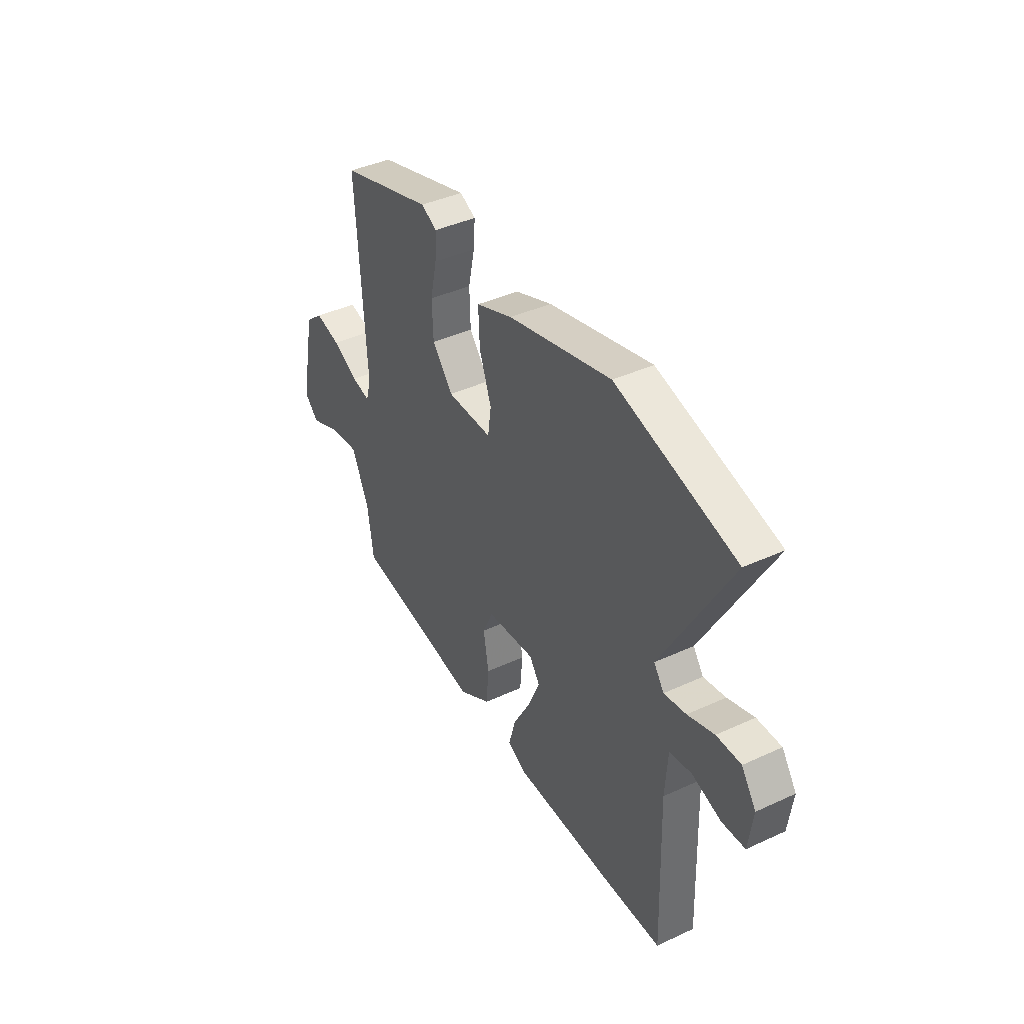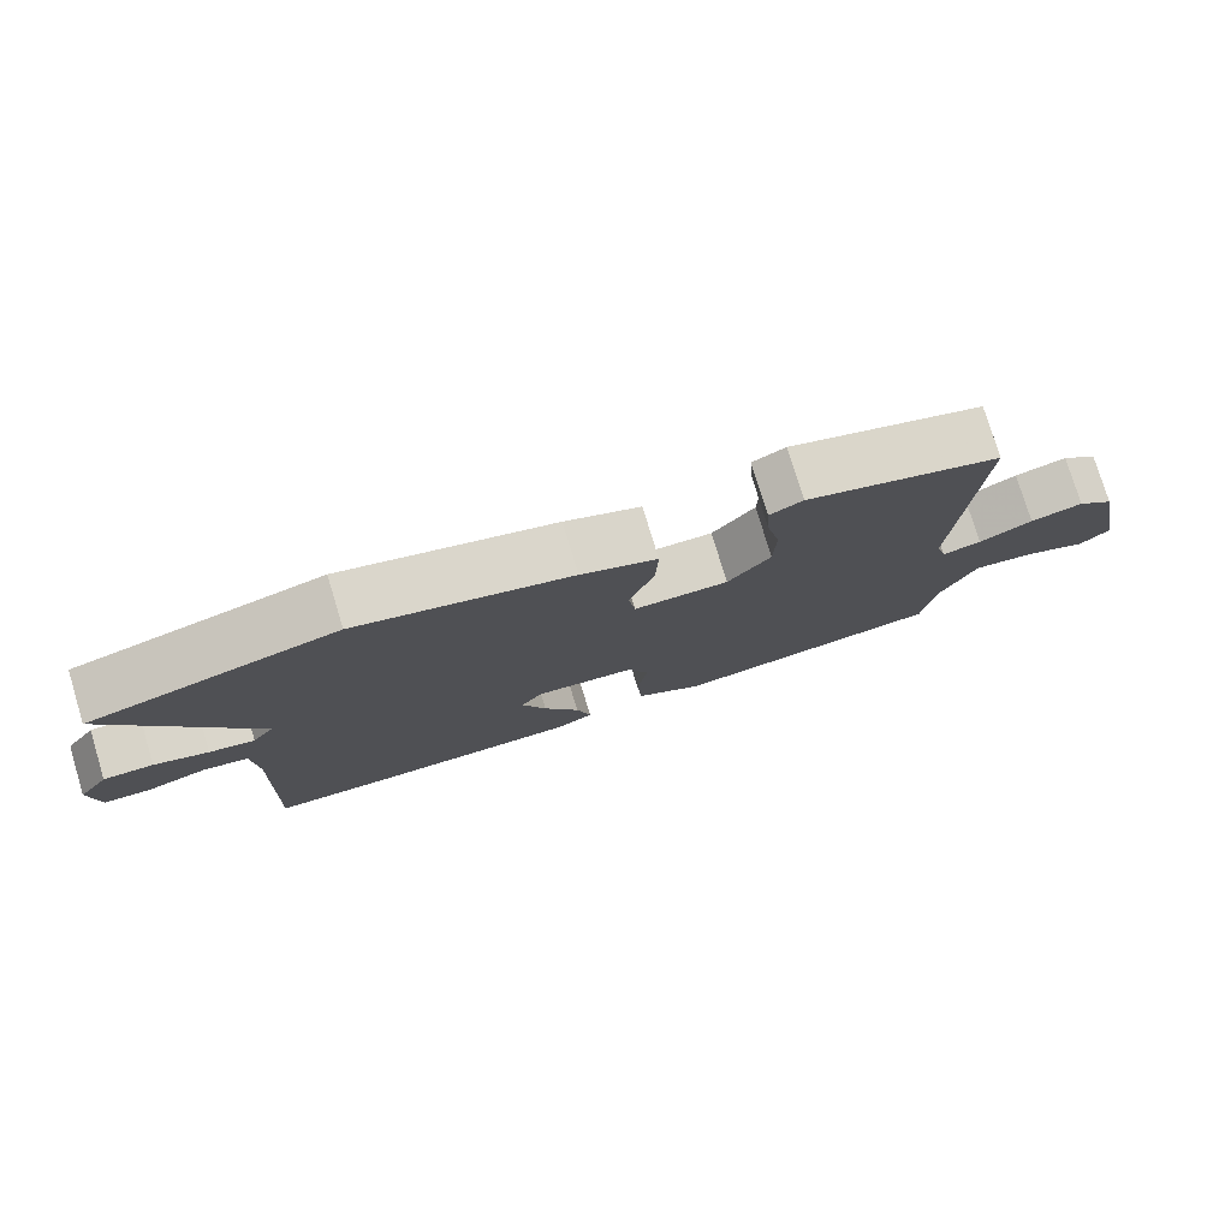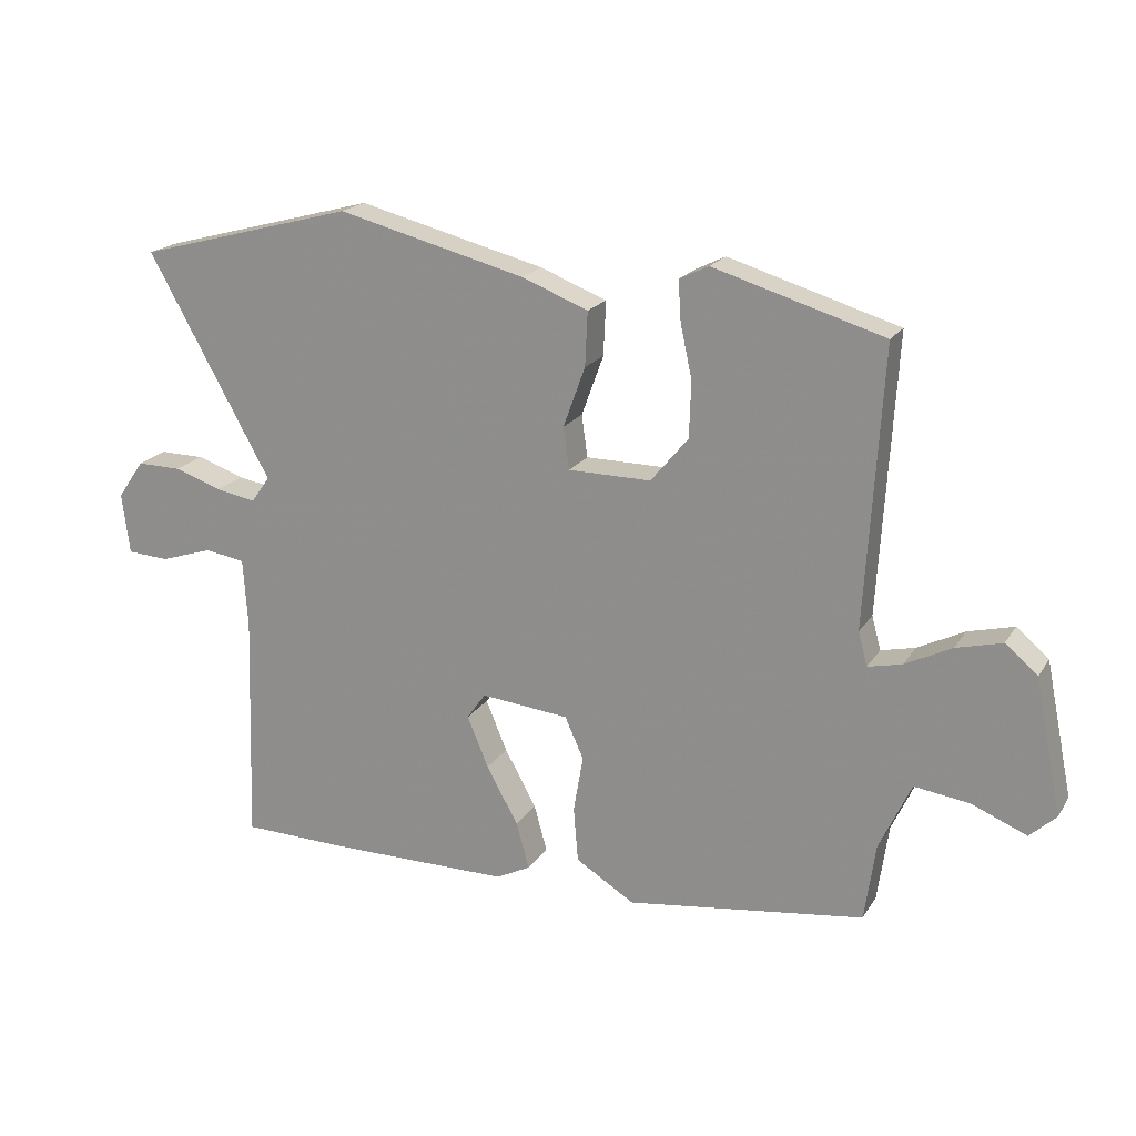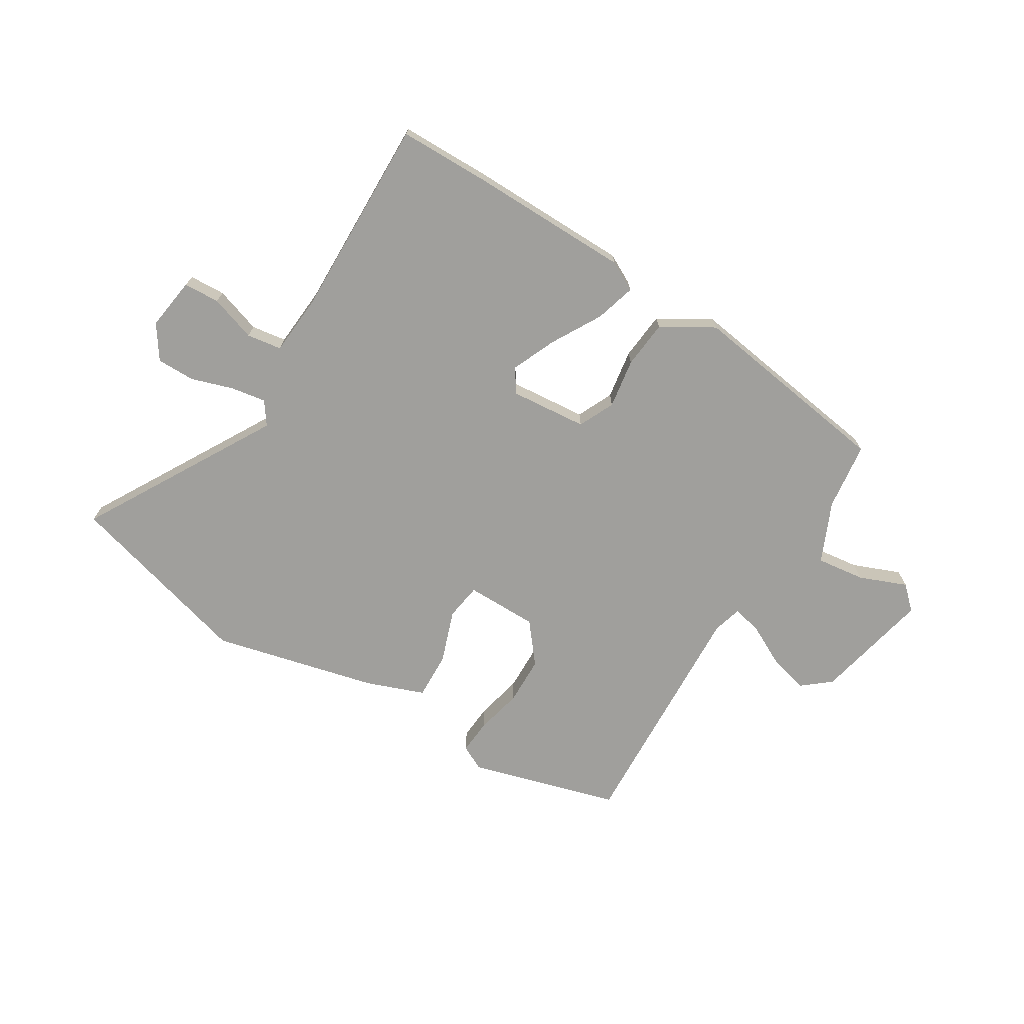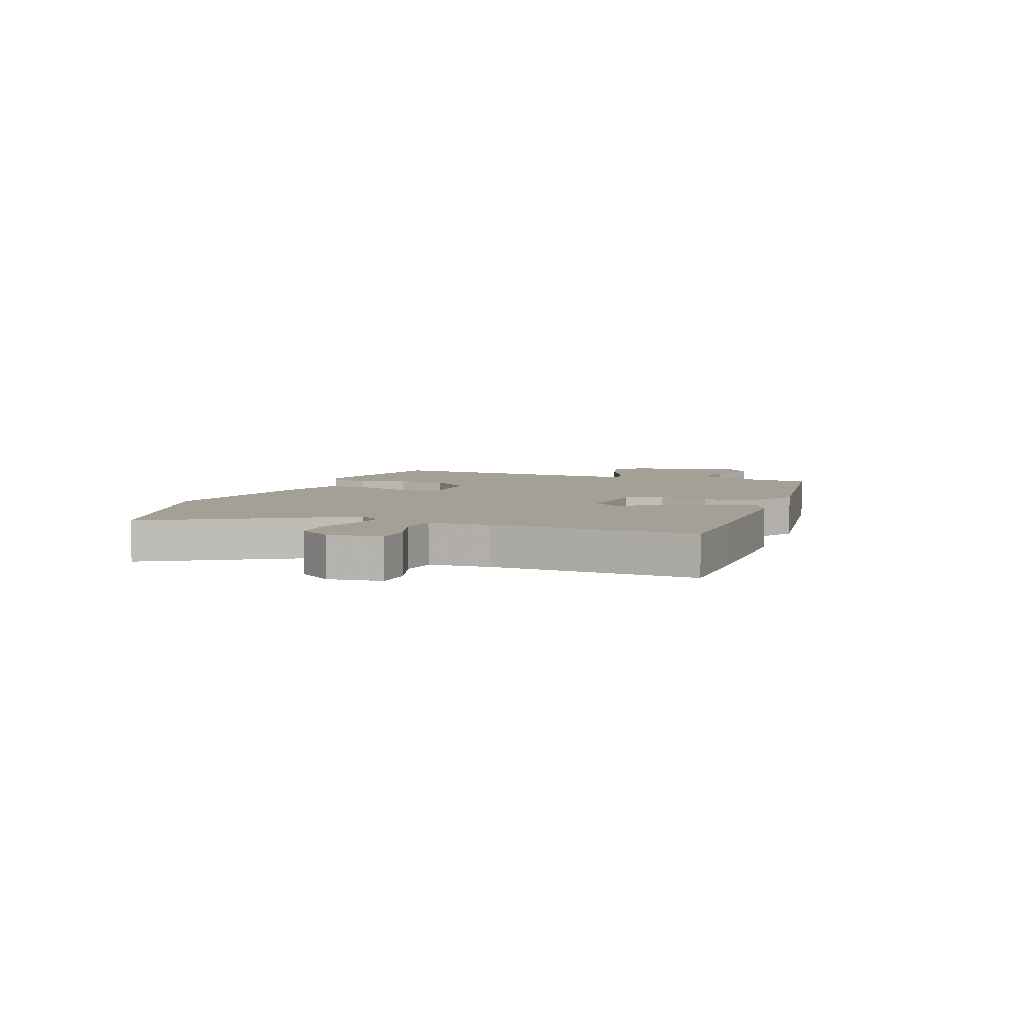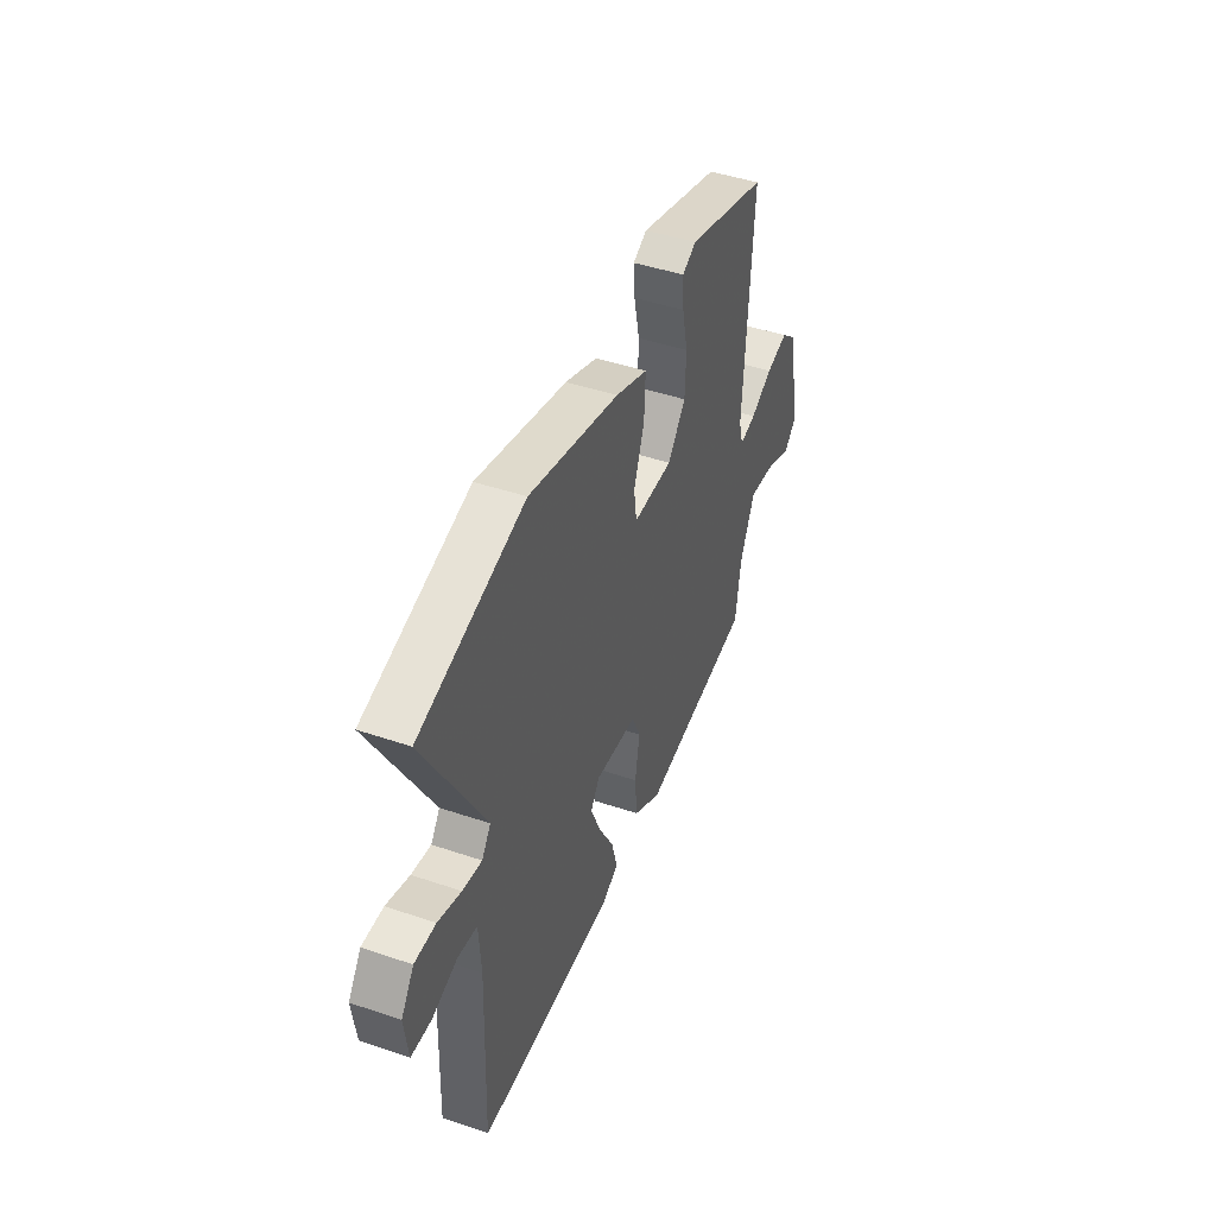
<metadata>
{"format":"obj","ext":"obj","renderer":"f3d","projection":"perspective","resolution":1024,"background":"white","views":[{"elev":40.9,"azim":60.6,"up":"+Z"},{"elev":77.3,"azim":163.1,"up":"+Z"},{"elev":19.4,"azim":-157.0,"up":"+Z"},{"elev":-71.2,"azim":147.8,"up":"+Y"},{"elev":5.7,"azim":110.1,"up":"+Y"},{"elev":45.1,"azim":111.4,"up":"+Z"}]}
</metadata>
<code>
v 0.341 0.07 0.542
v 0.677 0.07 0.453
v 0.487 0.07 0.111
v 0.516 0.07 0.071
v 0.578 0.07 0.082
v 0.652 0.07 0.107
v 0.72 0.07 0.108
v 0.761 0.07 0.049
v 0.749 0.07 -0.045
v 0.685 0.07 -0.049
v 0.603 0.07 -0.023
v 0.541 0.07 -0.033
v 0.534 0.07 -0.141
v 0.546 0.07 -0.499
v 0.385 0.07 -0.503
v 0.099 0.07 -0.503
v 0.046 0.07 -0.476
v 0.066 0.07 -0.404
v 0.115 0.07 -0.315
v 0.148 0.07 -0.236
v 0.119 0.07 -0.195
v -0.017 0.07 -0.209
v -0.046 0.07 -0.273
v -0.031 0.07 -0.361
v -0.038 0.07 -0.446
v -0.129 0.07 -0.502
v -0.497 0.07 -0.453
v -0.514 0.07 -0.333
v -0.563 0.07 -0.227
v -0.649 0.07 -0.239
v -0.733 0.07 -0.274
v -0.774 0.07 -0.236
v -0.732 0.07 -0.029
v -0.682 0.07 0.013
v -0.611 0.07 -0.005
v -0.539 0.07 -0.041
v -0.486 0.07 -0.053
v -0.472 0.07 -0.001
v -0.498 0.07 0.429
v -0.235 0.07 0.508
v -0.19 0.07 0.486
v -0.194 0.07 0.424
v -0.212 0.07 0.341
v -0.209 0.07 0.255
v -0.151 0.07 0.185
v -0.023 0.07 0.186
v -0.014 0.07 0.251
v -0.048 0.07 0.344
v -0.052 0.07 0.428
v 0.051 0.07 0.468
v 0.341 0 0.542
v 0.677 0 0.453
v 0.487 0 0.111
v 0.516 0 0.071
v 0.578 0 0.082
v 0.652 0 0.107
v 0.72 0 0.108
v 0.761 0 0.049
v 0.749 0 -0.045
v 0.685 0 -0.049
v 0.603 0 -0.023
v 0.541 0 -0.033
v 0.534 0 -0.141
v 0.546 0 -0.499
v 0.385 0 -0.503
v 0.099 0 -0.503
v 0.046 0 -0.476
v 0.066 0 -0.404
v 0.115 0 -0.315
v 0.148 0 -0.236
v 0.119 0 -0.195
v -0.017 0 -0.209
v -0.046 0 -0.273
v -0.031 0 -0.361
v -0.038 0 -0.446
v -0.129 0 -0.502
v -0.497 0 -0.453
v -0.514 0 -0.333
v -0.563 0 -0.227
v -0.649 0 -0.239
v -0.733 0 -0.274
v -0.774 0 -0.236
v -0.732 0 -0.029
v -0.682 0 0.013
v -0.611 0 -0.005
v -0.539 0 -0.041
v -0.486 0 -0.053
v -0.472 0 -0.001
v -0.498 0 0.429
v -0.235 0 0.508
v -0.19 0 0.486
v -0.194 0 0.424
v -0.212 0 0.341
v -0.209 0 0.255
v -0.151 0 0.185
v -0.023 0 0.186
v -0.014 0 0.251
v -0.048 0 0.344
v -0.052 0 0.428
v 0.051 0 0.468
f 1 2 3
f 50 1 3
f 49 50 3
f 48 49 3
f 47 48 3
f 46 47 3 4
f 45 46 4
f 41 42 43
f 40 41 43
f 39 40 43
f 38 39 43
f 37 38 43 44
f 34 35 36
f 33 34 36
f 32 33 36
f 31 32 36
f 30 31 36
f 29 30 36 37
f 37 44 45
f 29 37 45
f 28 29 45
f 27 28 45
f 26 27 45
f 25 26 45
f 24 25 45
f 23 24 45
f 17 18 19
f 16 17 19
f 15 16 19
f 14 15 19
f 13 14 19
f 12 13 19 20
f 9 10 11
f 8 9 11
f 7 8 11
f 6 7 11
f 5 6 11
f 4 5 11 12
f 22 23 45
f 45 4 12
f 22 45 12
f 21 22 12
f 12 20 21
f 53 52 51
f 53 51 100
f 53 100 99
f 53 99 98
f 53 98 97
f 54 53 97 96
f 54 96 95
f 93 92 91
f 93 91 90
f 93 90 89
f 93 89 88
f 94 93 88 87
f 86 85 84
f 86 84 83
f 86 83 82
f 86 82 81
f 86 81 80
f 87 86 80 79
f 95 94 87
f 95 87 79
f 95 79 78
f 95 78 77
f 95 77 76
f 95 76 75
f 95 75 74
f 95 74 73
f 69 68 67
f 69 67 66
f 69 66 65
f 69 65 64
f 69 64 63
f 70 69 63 62
f 61 60 59
f 61 59 58
f 61 58 57
f 61 57 56
f 61 56 55
f 62 61 55 54
f 95 73 72
f 62 54 95
f 62 95 72
f 62 72 71
f 71 70 62
f 1 51 52 2
f 2 52 53 3
f 3 53 54 4
f 4 54 55 5
f 5 55 56 6
f 6 56 57 7
f 7 57 58 8
f 8 58 59 9
f 9 59 60 10
f 10 60 61 11
f 11 61 62 12
f 12 62 63 13
f 13 63 64 14
f 14 64 65 15
f 15 65 66 16
f 16 66 67 17
f 17 67 68 18
f 18 68 69 19
f 19 69 70 20
f 20 70 71 21
f 21 71 72 22
f 22 72 73 23
f 23 73 74 24
f 24 74 75 25
f 25 75 76 26
f 26 76 77 27
f 27 77 78 28
f 28 78 79 29
f 29 79 80 30
f 30 80 81 31
f 31 81 82 32
f 32 82 83 33
f 33 83 84 34
f 34 84 85 35
f 35 85 86 36
f 36 86 87 37
f 37 87 88 38
f 38 88 89 39
f 39 89 90 40
f 40 90 91 41
f 41 91 92 42
f 42 92 93 43
f 43 93 94 44
f 44 94 95 45
f 45 95 96 46
f 46 96 97 47
f 47 97 98 48
f 48 98 99 49
f 49 99 100 50
f 50 100 51 1

</code>
